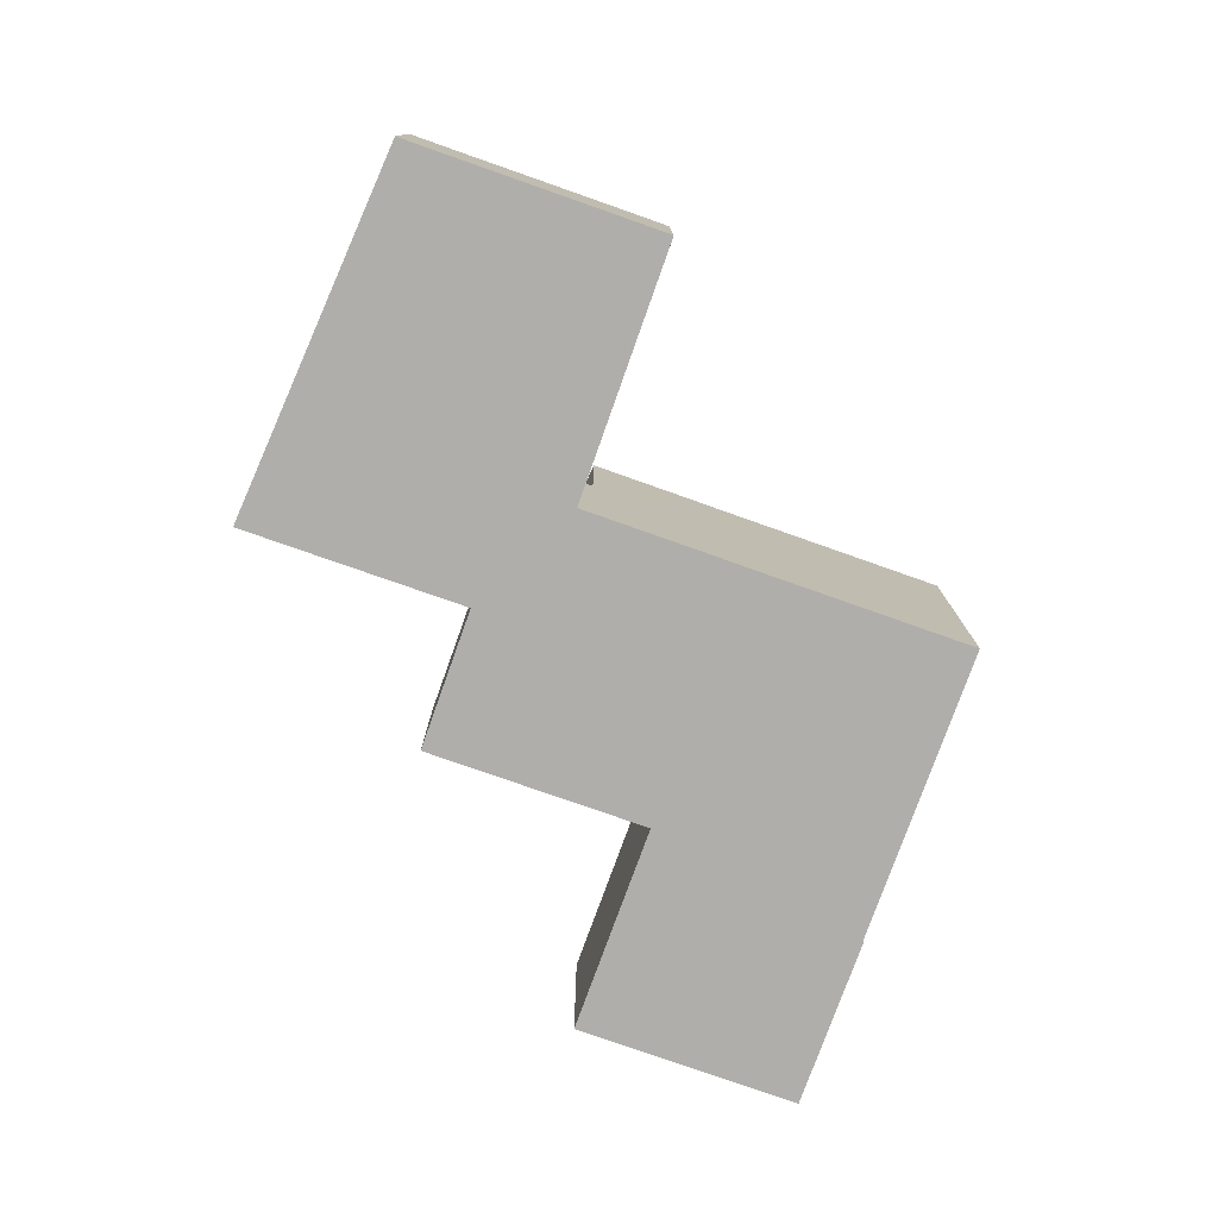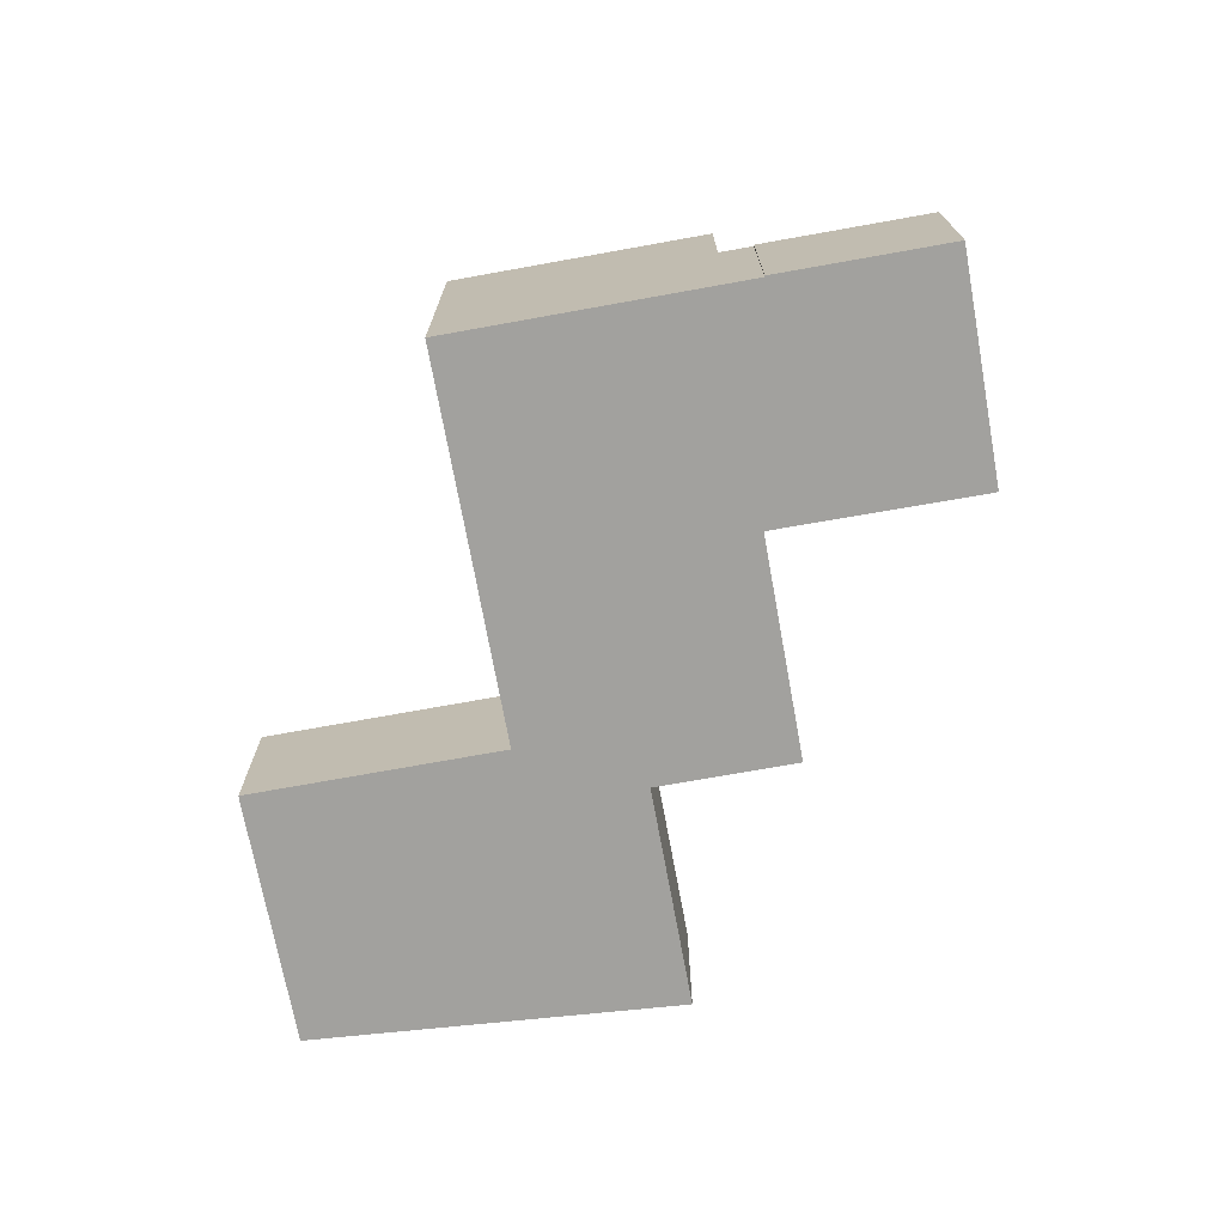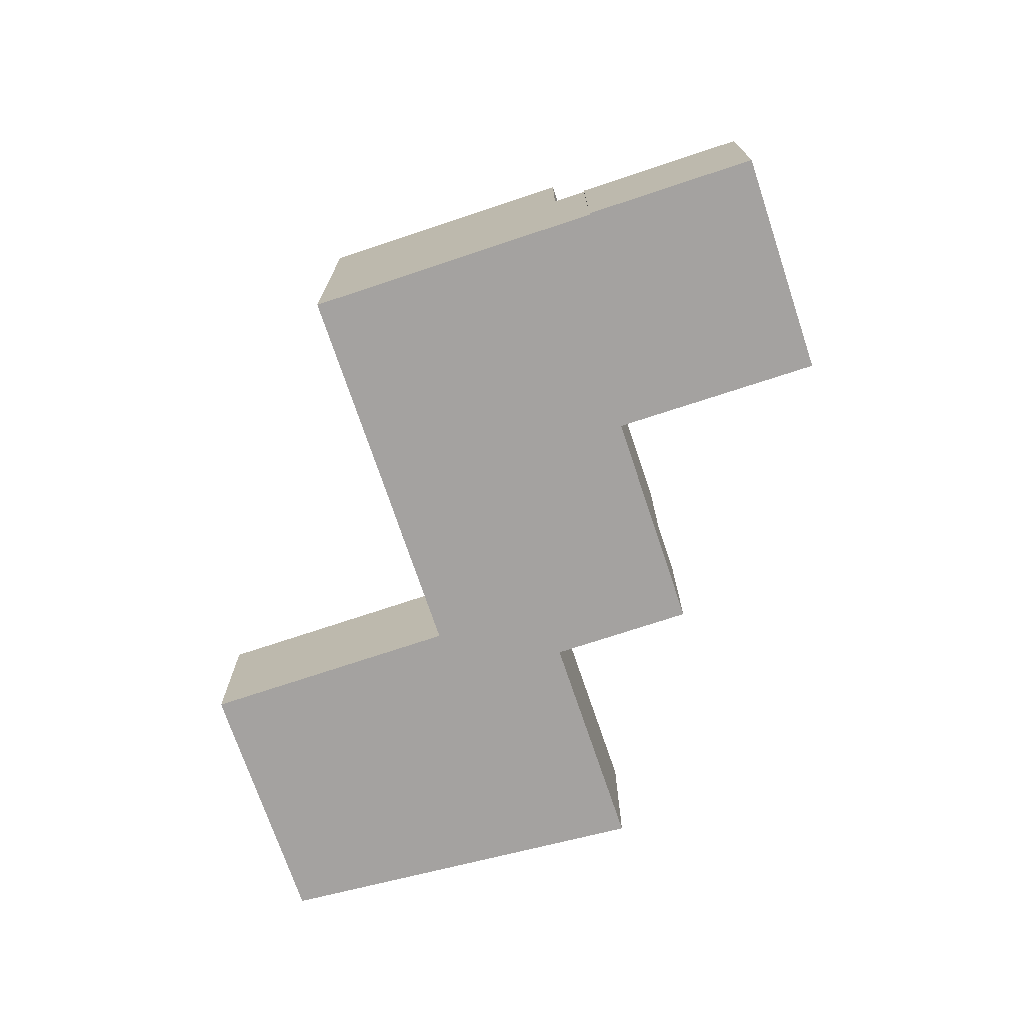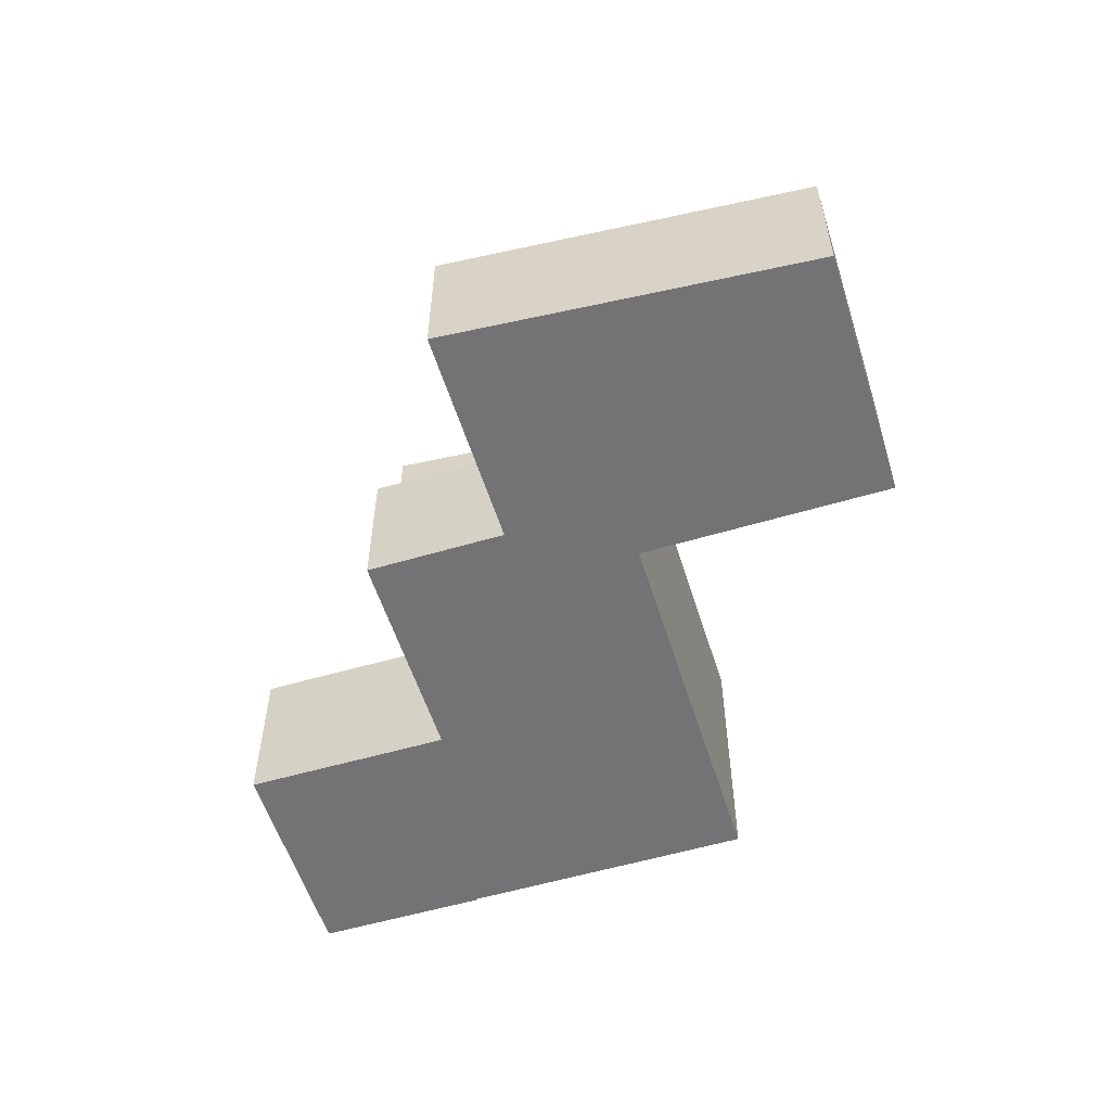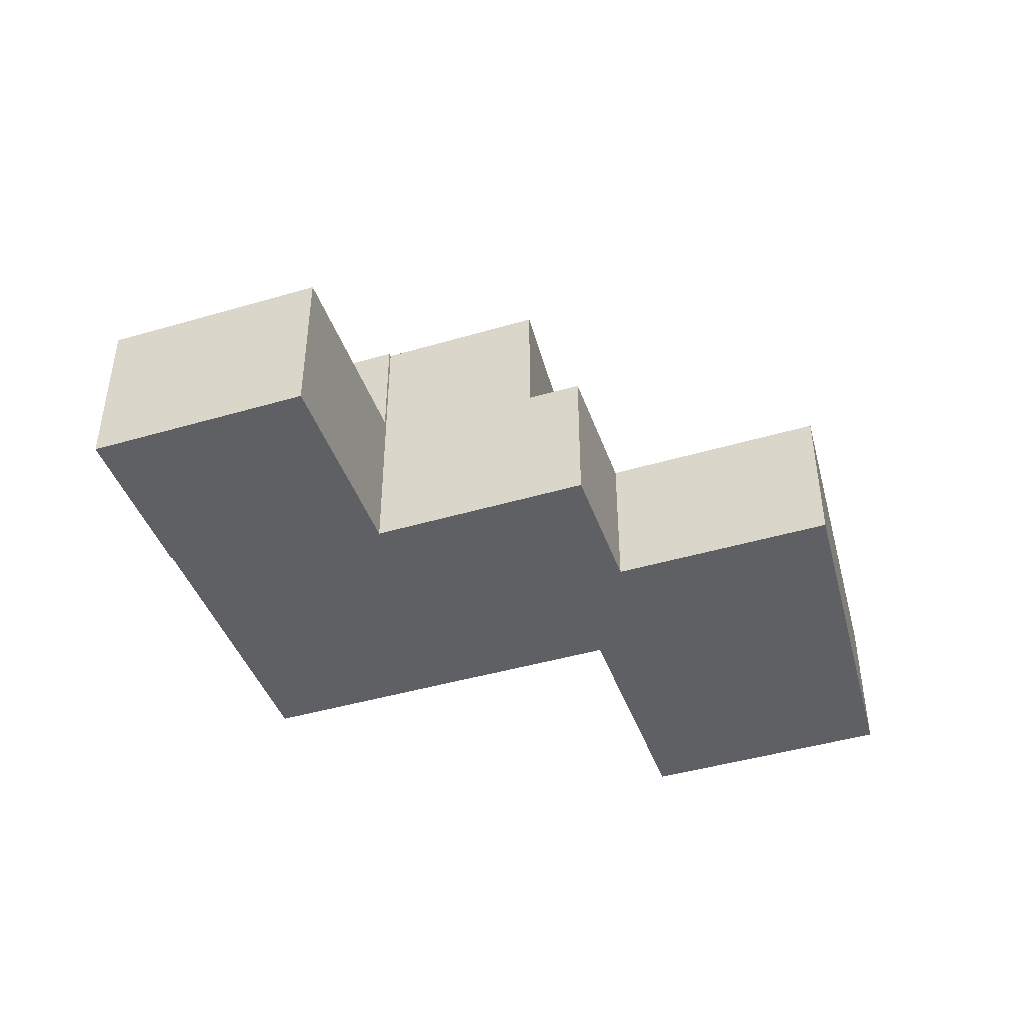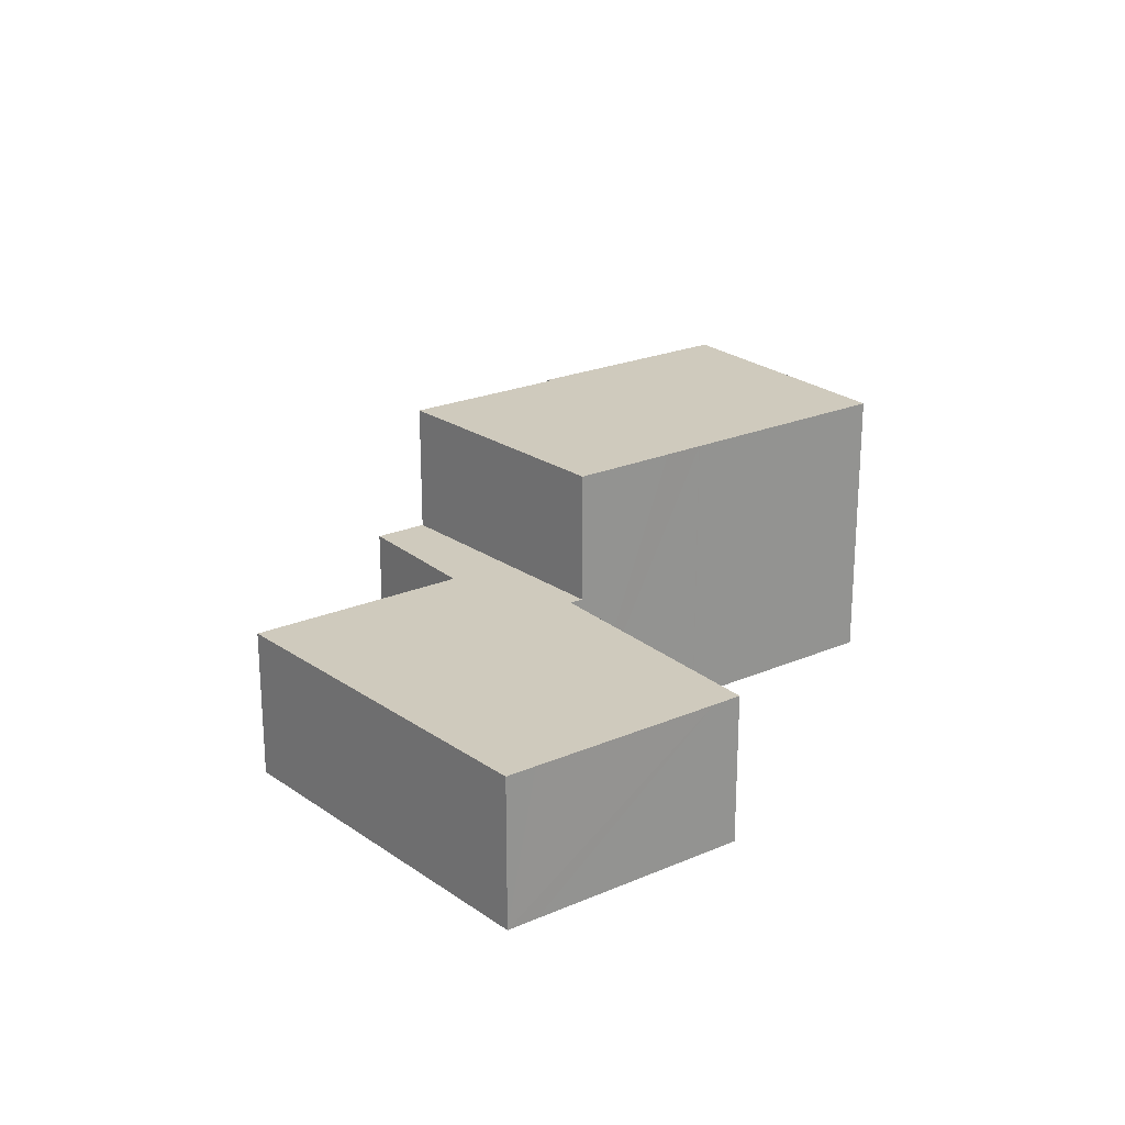
<metadata>
{"format":"obj","ext":"obj","renderer":"f3d","projection":"perspective","resolution":1024,"background":"white","views":[{"elev":-77.7,"azim":90.4,"up":"+Y"},{"elev":-72.0,"azim":-149.8,"up":"+Y"},{"elev":-72.7,"azim":-141.6,"up":"+Y"},{"elev":-56.0,"azim":37.2,"up":"+Y"},{"elev":-43.6,"azim":-51.0,"up":"+Y"},{"elev":22.9,"azim":73.6,"up":"+Y"}]}
</metadata>
<code>
v  8.937 3.841 8.947
v  11.7 3.841 6.179
v  8.465 3.841 7.637
v  12.26 3.841 7.735
v  14.56 3.841 4.891
v  12.35 3.841 7.705
v  14.29 3.841 13.12
v  14.68 3.841 5.225
v  15.84 3.841 4.806
v  17.55 3.841 4.188
v  18.76 3.841 3.752
v  17.55 3.841 11.65
v  20.83 3.841 3.002
v  21.09 3.841 3.728
v  22.77 3.841 8.424
v  23.05 3.841 9.172
v  12.35 -4.718e-16 7.705
v  12.26 -4.736e-16 7.735
v  8.937 -5.478e-16 8.947
v  14.29 -8.034e-16 13.12
v  17.55 -7.134e-16 11.65
v  23.05 -5.616e-16 9.172
v  8.465 -4.676e-16 7.637
v  22.77 -5.158e-16 8.424
v  21.09 -2.283e-16 3.728
v  20.83 -1.838e-16 3.002
v  14.68 -3.199e-16 5.225
v  14.56 -2.995e-16 4.891
v  18.76 -2.297e-16 3.752
v  17.55 -2.564e-16 4.188
v  15.84 -2.943e-16 4.806
v  11.7 -3.784e-16 6.179
v  8.365 7.168 -3.02
v  13.27 7.168 1.348
v  11.3 7.168 -4.088
v  4.973 7.168 -1.786
v  13.27 7.168 1.361
v  13.63 7.168 2.333
v  14.56 7.168 4.891
v  6.998 7.168 3.564
v  6.905 7.168 3.598
v  11.7 7.168 6.179
v  7.025 7.168 3.638
v  8.465 7.168 7.637
v  6.905 -2.203e-16 3.598
v  6.998 -2.182e-16 3.564
v  13.27 -8.334e-17 1.361
v  13.63 -1.429e-16 2.333
v  13.27 -8.254e-17 1.348
v  11.3 2.503e-16 -4.088
v  4.973 1.094e-16 -1.786
v  8.365 1.849e-16 -3.02
v  7.025 -2.228e-16 3.638
v  0 4.24 2.596e-16
v  4.162 4.24 -1.491
v  4.147 4.24 -1.517
v  6.905 4.24 3.598
v  4.973 4.24 -1.786
v  1.969 4.24 5.422
v  1.969 -3.32e-16 5.422
v  4.162 9.13e-17 -1.491
v  4.147 9.289e-17 -1.517
v  0 0 0
g defaultobject
f 1 2 3
f 2 1 4
f 2 4 5
f 5 4 6
f 5 6 7
f 5 7 8
f 8 7 9
f 9 7 10
f 10 7 11
f 11 7 12
f 11 12 13
f 13 12 14
f 14 12 15
f 15 12 16
f 4 17 6
f 17 4 1
f 17 1 18
f 18 1 19
f 20 12 7
f 12 20 16
f 16 20 21
f 16 21 22
f 17 7 6
f 7 17 20
f 23 1 3
f 1 23 19
f 22 15 16
f 15 22 14
f 14 22 24
f 14 24 25
f 14 25 13
f 13 25 26
f 27 5 8
f 5 27 28
f 26 11 13
f 11 26 10
f 10 26 9
f 9 26 29
f 9 29 8
f 8 29 30
f 8 30 27
f 27 30 31
f 28 2 5
f 2 28 3
f 3 28 32
f 3 32 23
f 25 29 26
f 29 25 24
f 29 24 22
f 29 22 21
f 29 21 30
f 30 21 31
f 31 21 27
f 27 32 28
f 32 27 21
f 32 21 17
f 17 21 20
f 17 23 32
f 23 17 18
f 23 18 19
f 33 34 35
f 34 33 36
f 34 36 37
f 37 36 38
f 38 36 39
f 39 36 40
f 40 36 41
f 39 40 42
f 42 43 44
f 43 42 40
f 23 42 44
f 42 23 39
f 39 23 28
f 28 23 32
f 45 40 41
f 40 45 46
f 28 38 39
f 38 28 37
f 37 28 47
f 47 28 48
f 47 34 37
f 34 47 49
f 49 35 34
f 35 49 50
f 50 33 35
f 33 50 36
f 36 50 51
f 51 50 52
f 51 41 36
f 41 51 45
f 43 23 44
f 23 43 40
f 23 40 53
f 53 40 46
f 32 46 28
f 46 32 53
f 53 32 23
f 49 52 50
f 52 49 51
f 51 49 46
f 51 46 45
f 46 49 47
f 46 47 48
f 46 48 28
f 54 55 56
f 55 57 58
f 57 55 54
f 57 54 59
f 60 57 59
f 57 60 45
f 45 58 57
f 58 45 51
f 51 55 58
f 55 51 61
f 61 56 55
f 56 61 62
f 62 54 56
f 54 62 63
f 63 59 54
f 59 63 60
f 62 61 63
f 63 45 60
f 45 63 61
f 45 61 51

</code>
